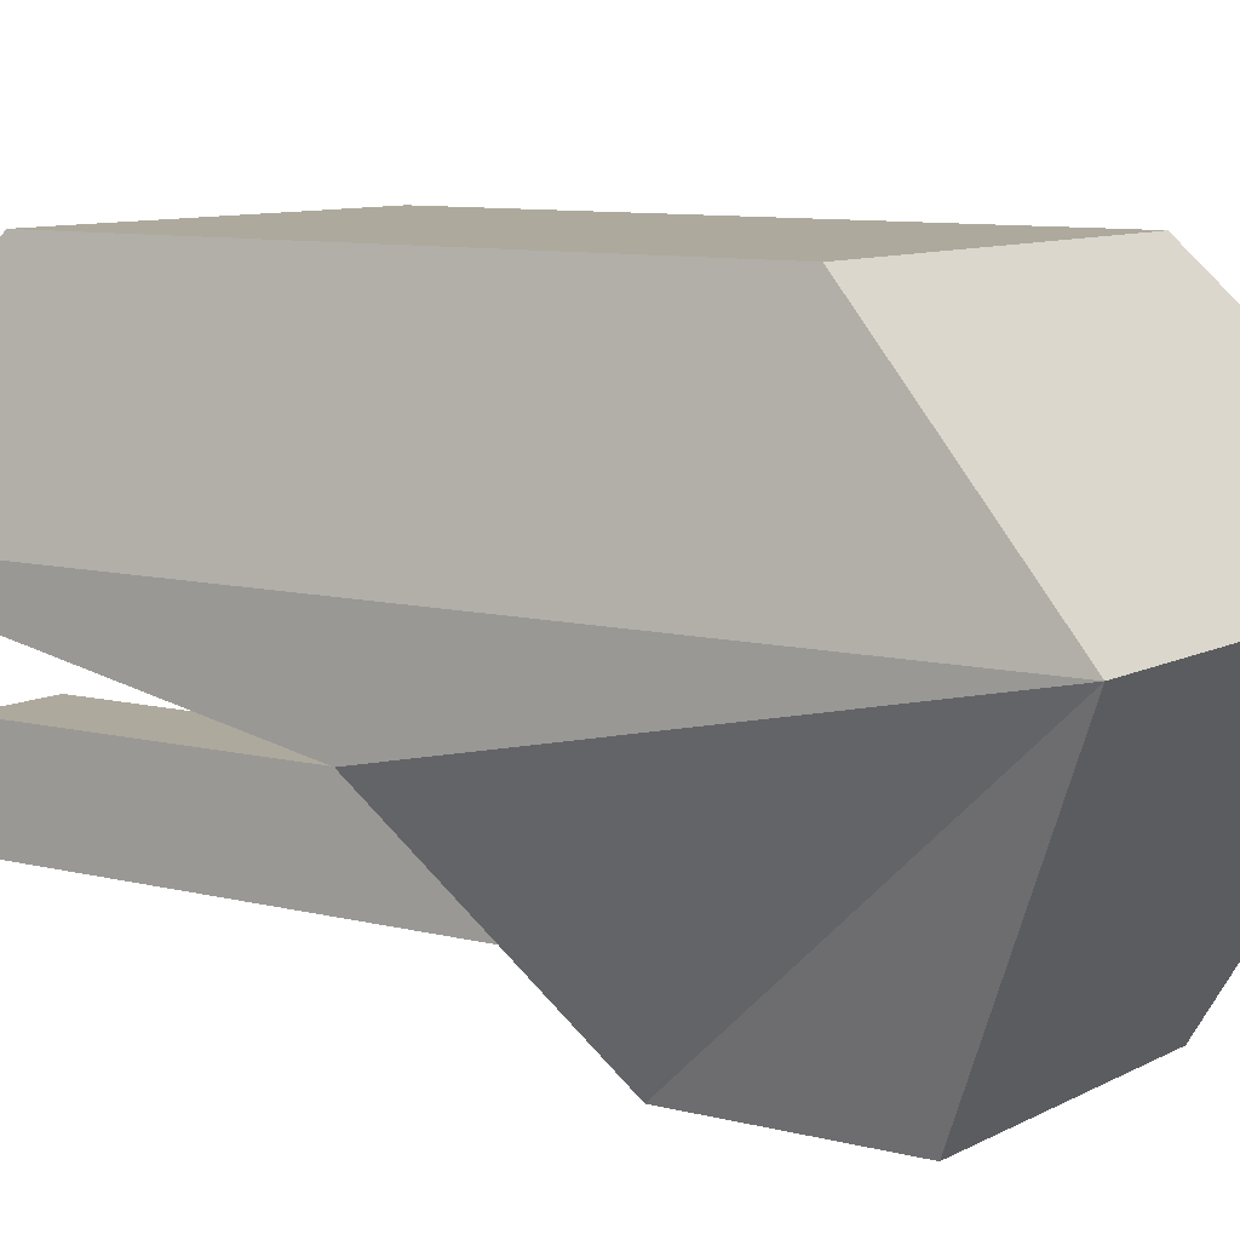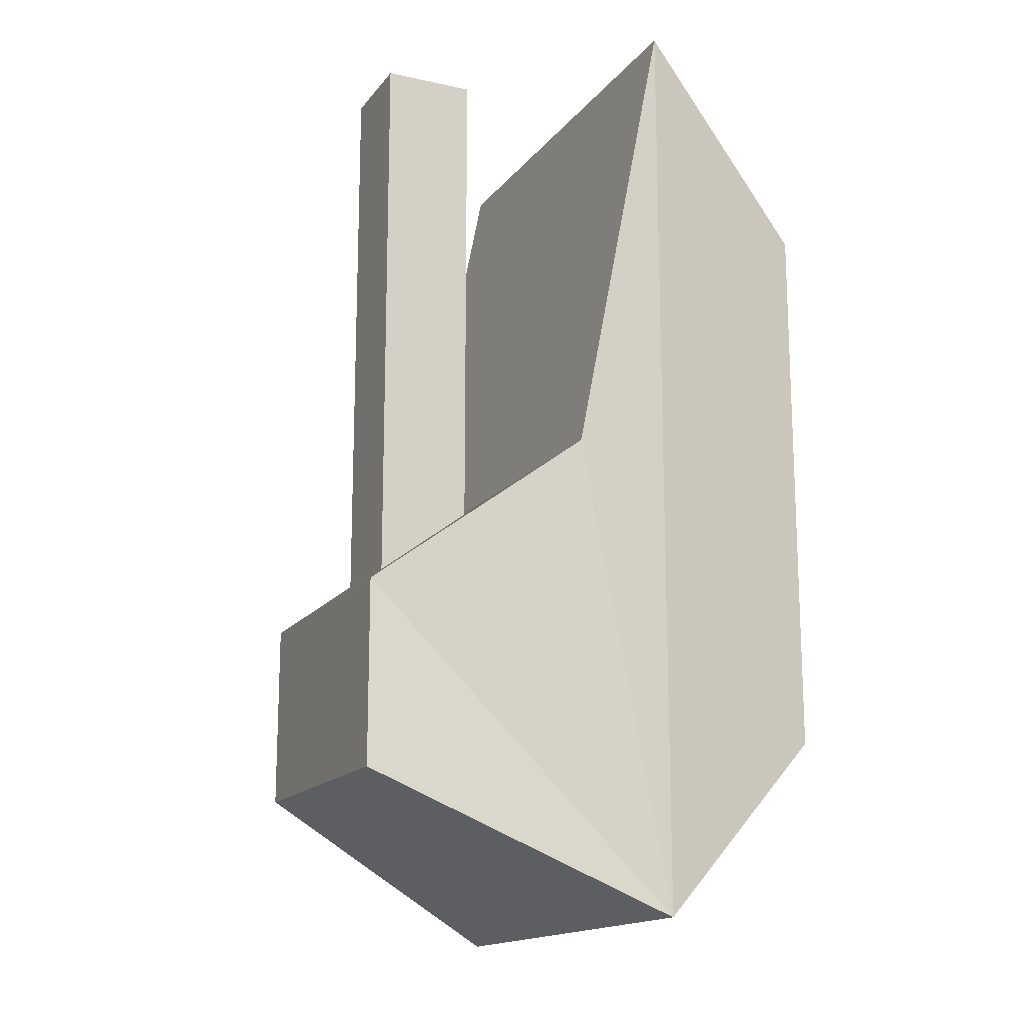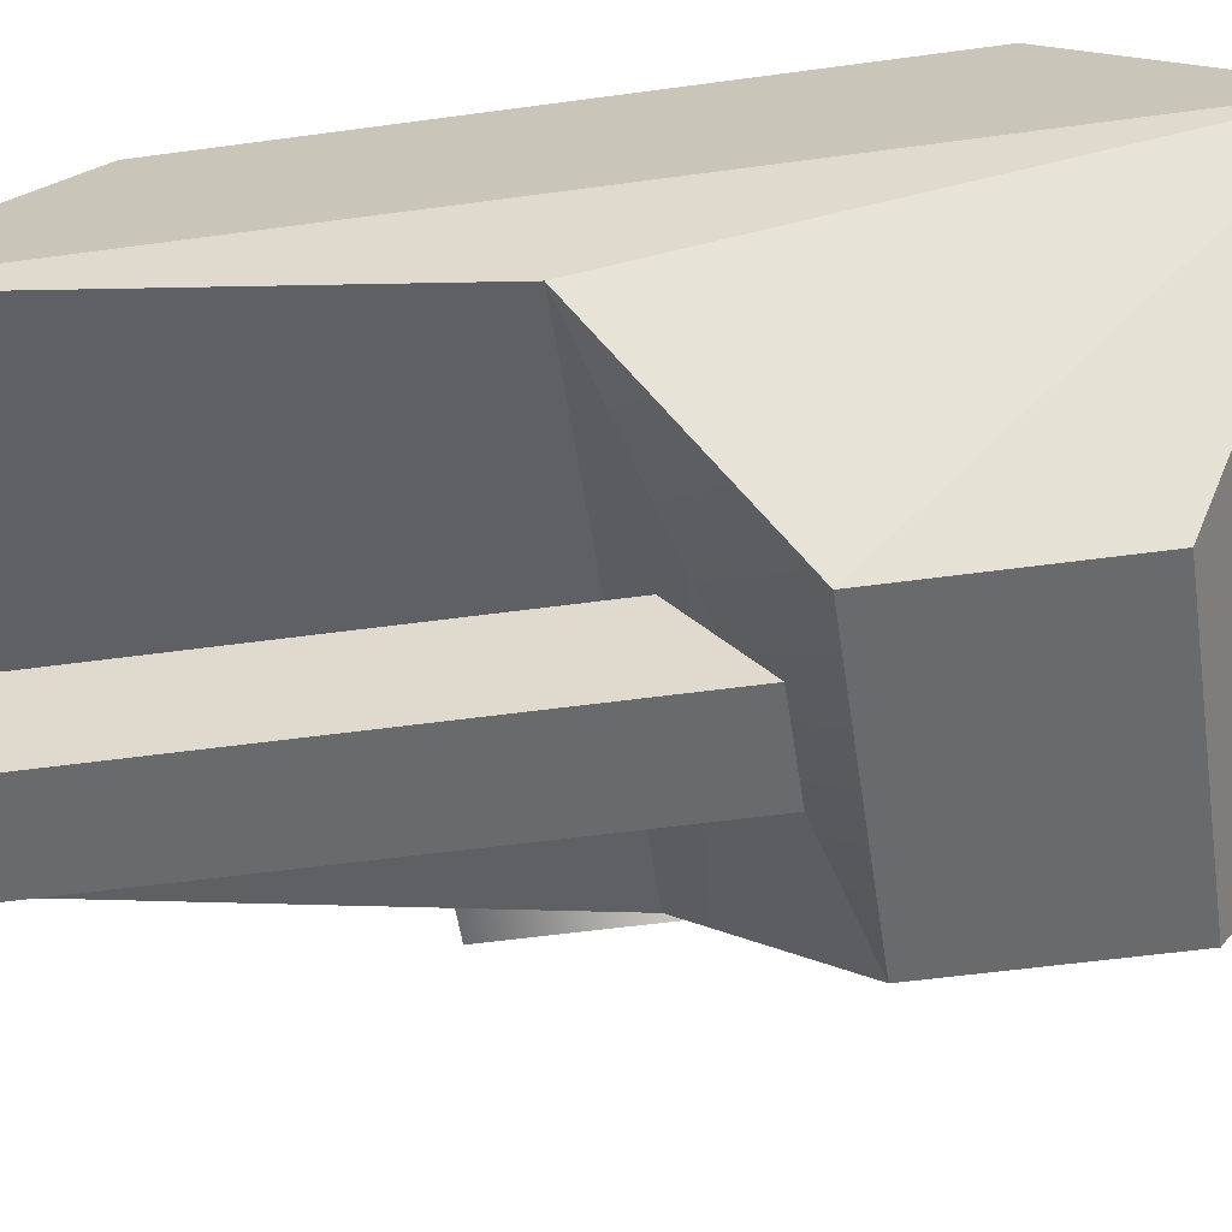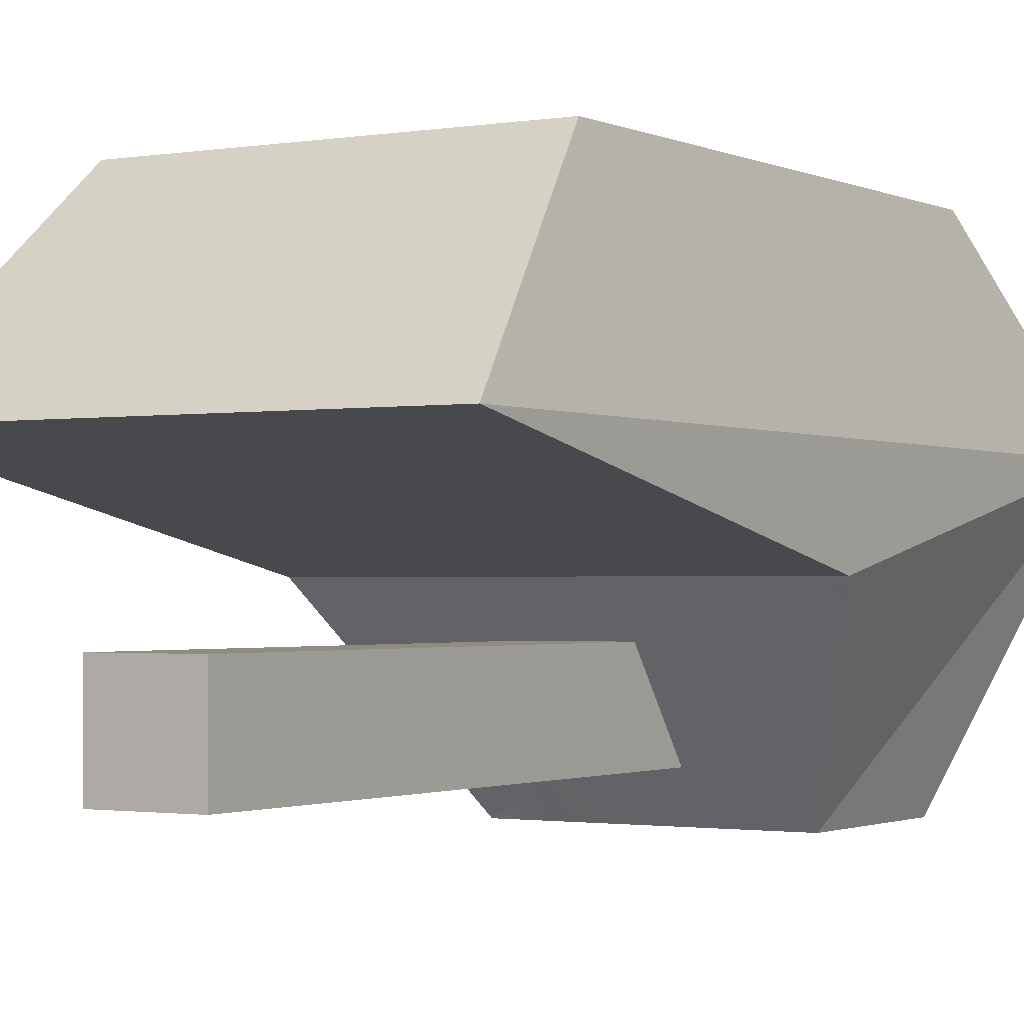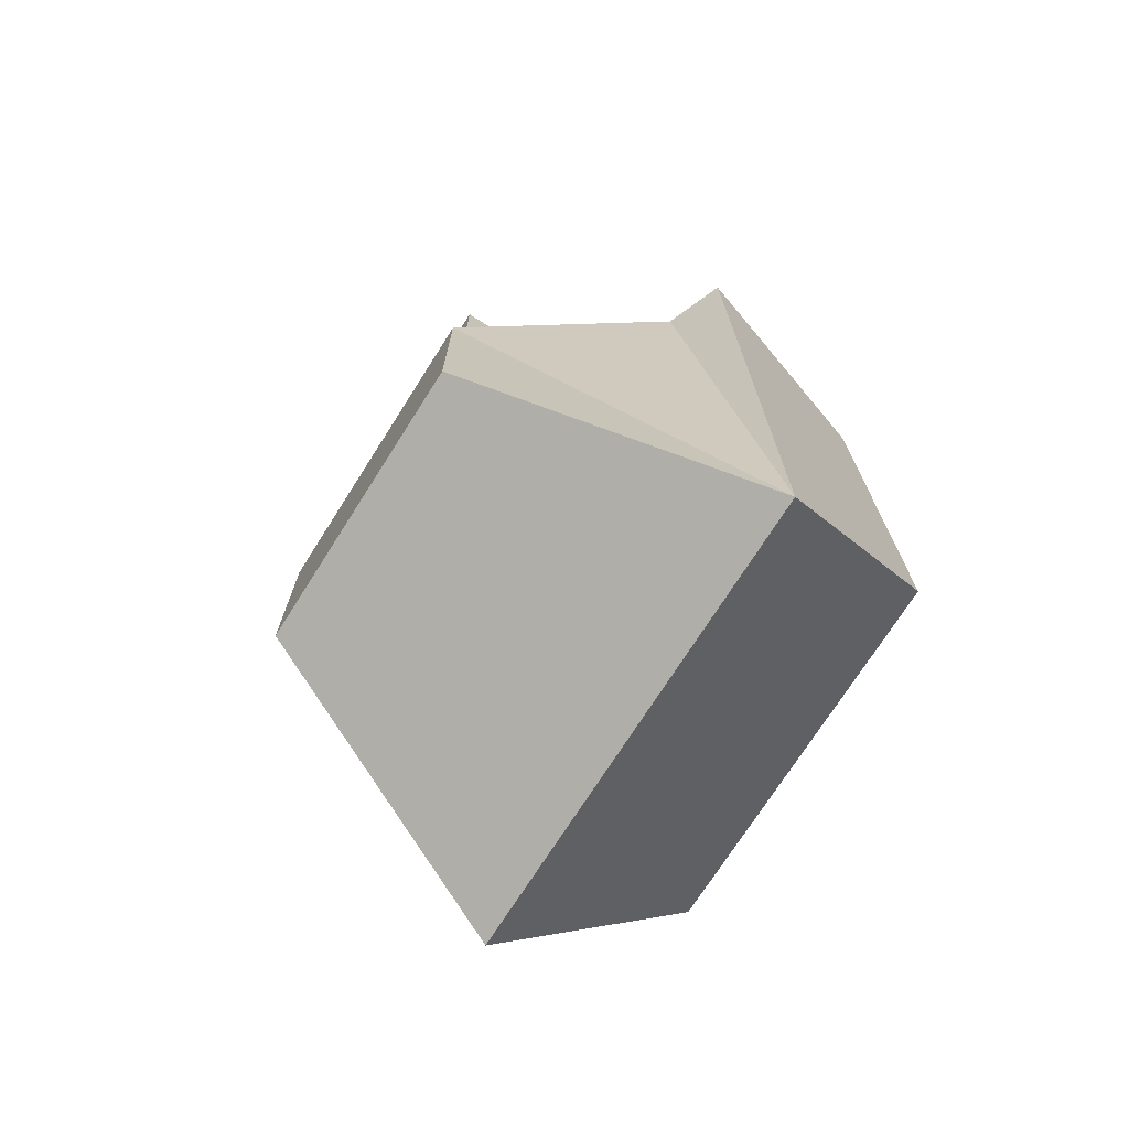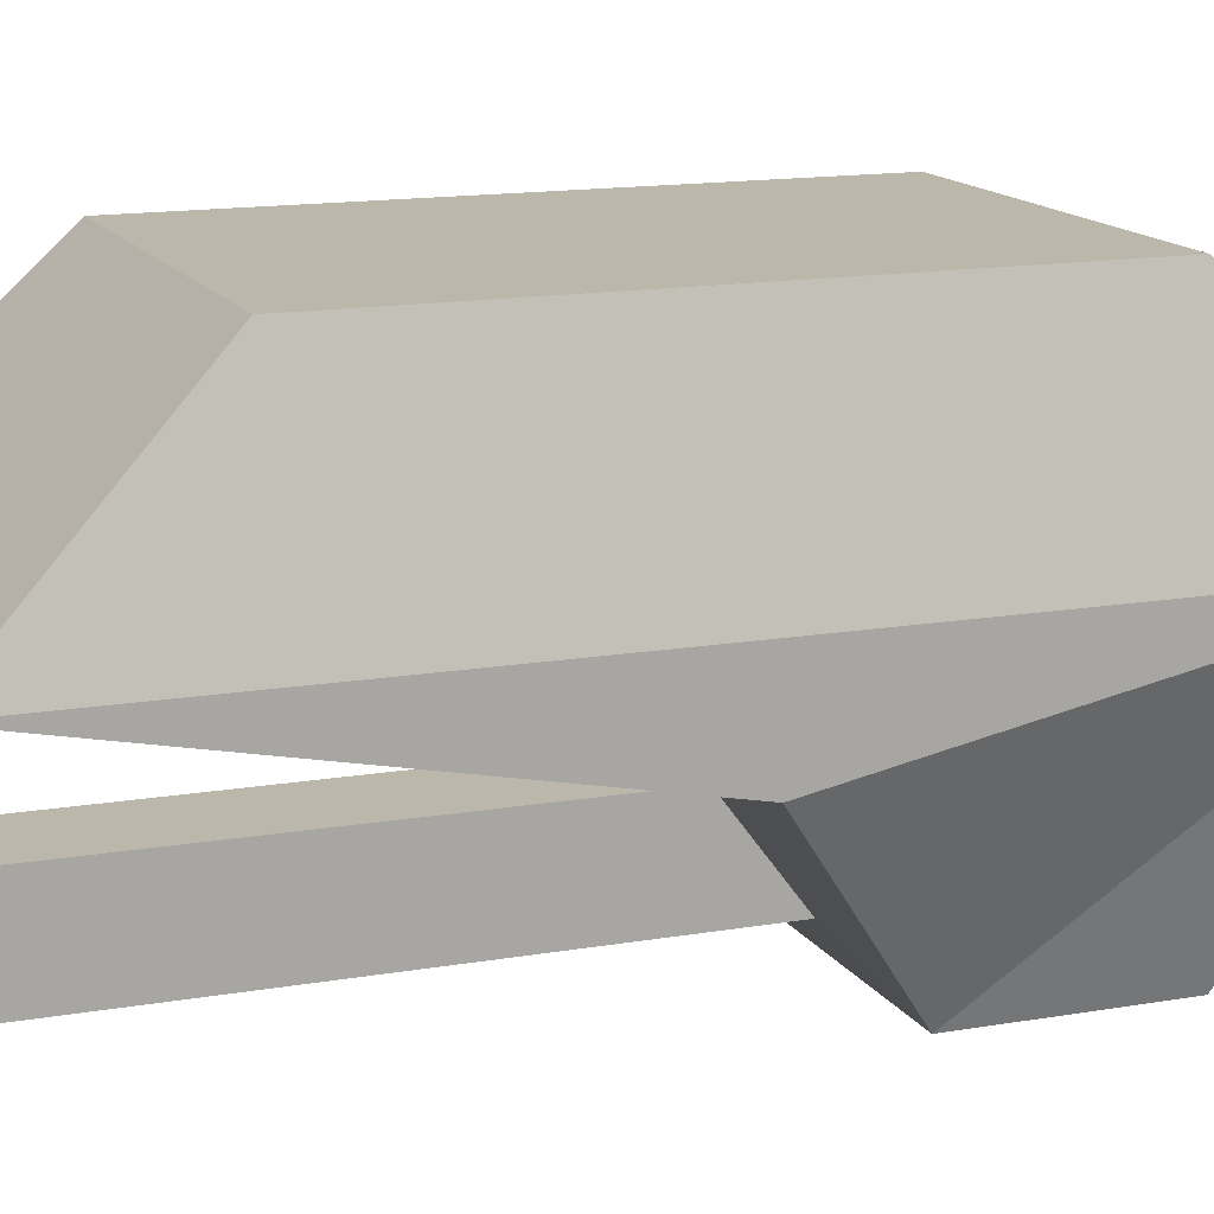
<metadata>
{"format":"obj","ext":"obj","renderer":"f3d","projection":"perspective","resolution":1024,"background":"white","views":[{"elev":8.8,"azim":125.2,"up":"+Y"},{"elev":-15.9,"azim":65.4,"up":"+Z"},{"elev":-52.9,"azim":98.4,"up":"+Y"},{"elev":-1.4,"azim":31.8,"up":"+Y"},{"elev":-72.7,"azim":57.6,"up":"+Z"},{"elev":14.3,"azim":69.0,"up":"+Y"}]}
</metadata>
<code>
o Cube
v -0.5 -0.4 1
v -0.4 -0 0.6
v -0.5 -0.4 -1
v -0.4 -0 -0.6
v 0.5 -0.4 1
v 0.4 0 0.6
v 0.5 -0.4 -1
v 0.4 0 -0.6
v 0.5 -0.6 0
v -0.3 -1 -0.7
v 0.3 -1 -0.7
v -0.3 -1 -0.3
v 0.3 -1 -0.3
v -0.5 -0.6 0
v 0.1 -0.7 -0.3
v 0.1 -0.9 -0.3
v 0.1 -0.7 1
v 0.1 -0.9 1
v -0.1 -0.7 -0.3
v -0.1 -0.9 -0.3
v -0.1 -0.7 1
v -0.1 -0.9 1
v -0.65 -0.35 -0.3
v -0.55 -0.35 -0.3
v -0.65 -0.35 0.3
v -0.55 -0.35 0.3
v -0.65 -0.45 -0.3
v -0.55 -0.45 -0.3
v -0.65 -0.45 0.3
v -0.55 -0.45 0.3
f 7 9 13
f 3 4 8
f 7 6 5
f 2 6 8
f 1 4 3
f 5 6 2
f 5 1 14
f 3 7 11
f 10 11 13
f 12 13 9
f 11 7 13
f 16 15 17
f 18 17 21
f 22 21 19
f 20 19 15
f 21 17 15
f 18 22 20
f 3 10 12
f 14 3 12
f 24 23 25
f 26 25 29
f 30 29 27
f 27 23 24
f 29 25 23
f 26 30 28
f 3 8 7
f 6 7 8
f 7 5 9
f 2 8 4
f 4 1 2
f 1 3 14
f 5 2 1
f 5 14 9
f 3 11 10
f 10 13 12
f 12 9 14
f 16 17 18
f 18 21 22
f 22 19 20
f 20 15 16
f 21 15 19
f 18 20 16
f 24 25 26
f 26 29 30
f 30 27 28
f 27 24 28
f 29 23 27
f 26 28 24

</code>
